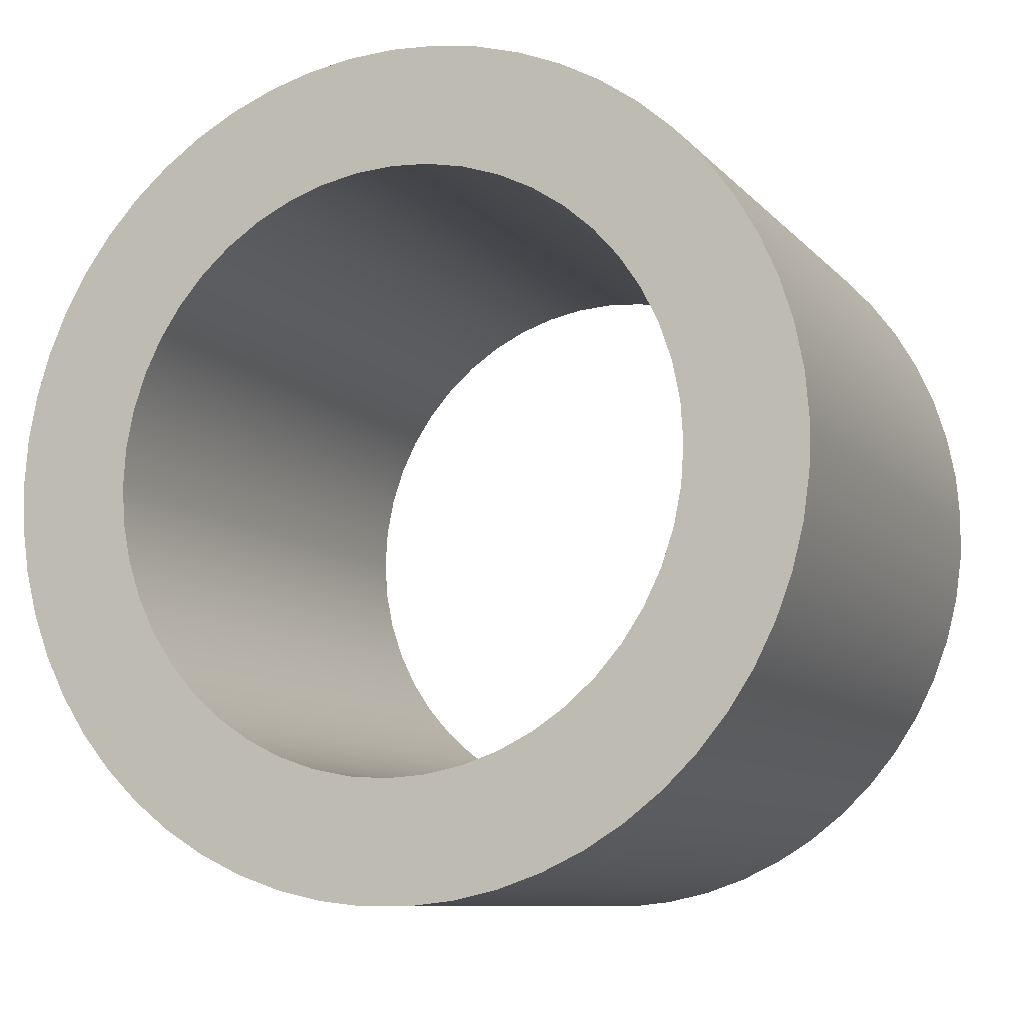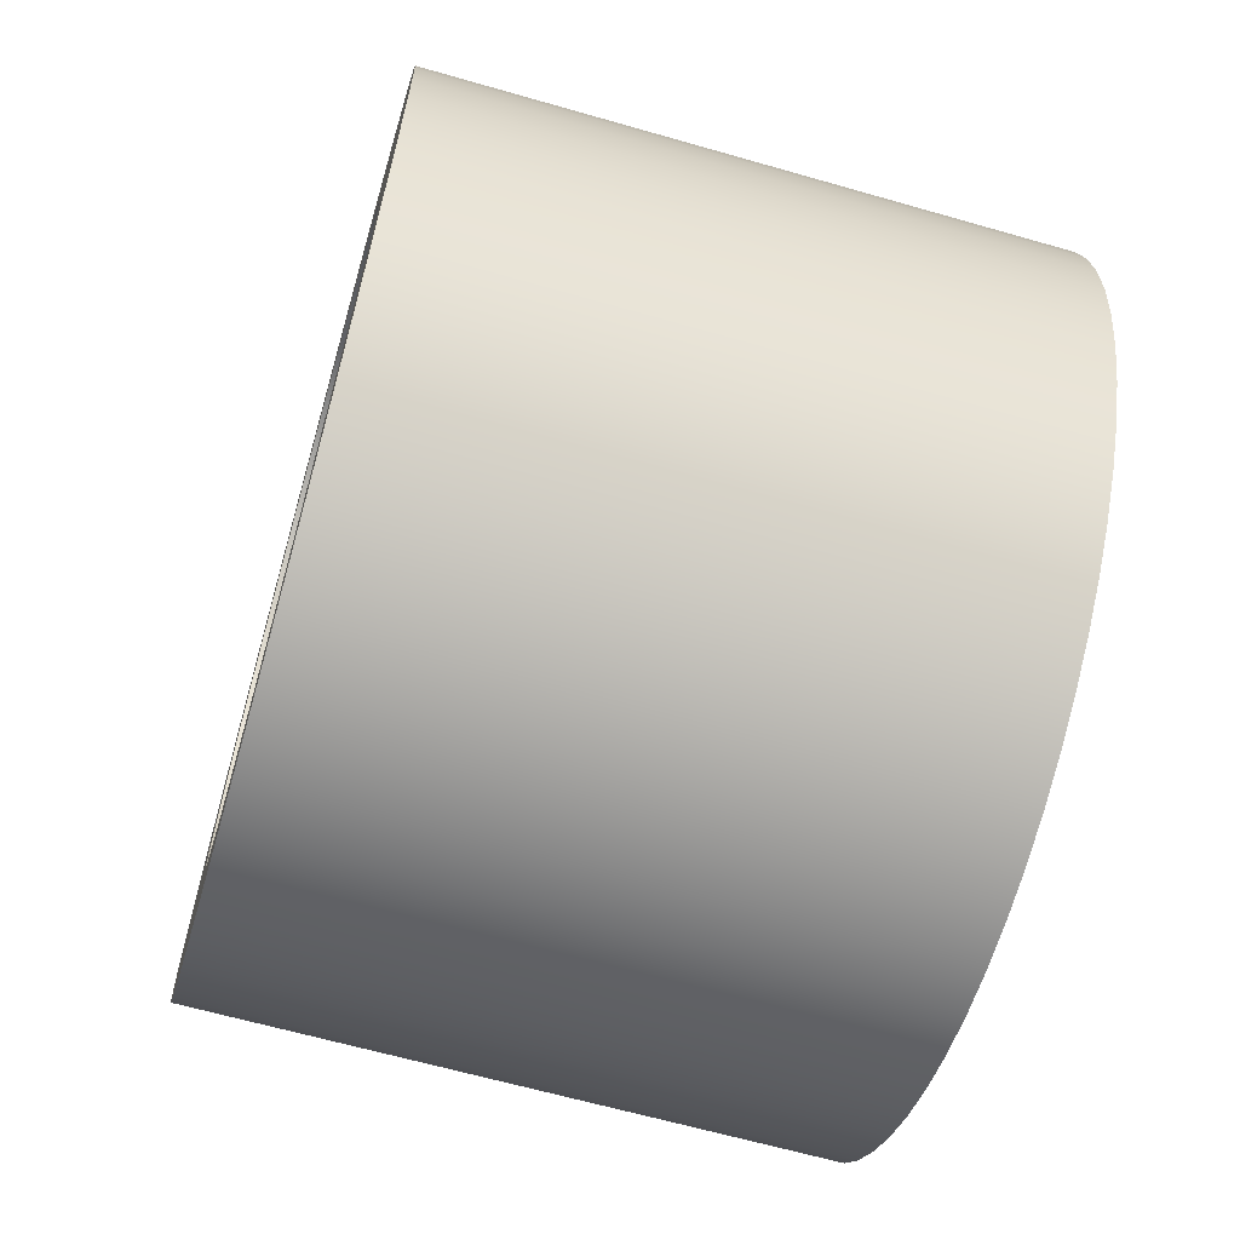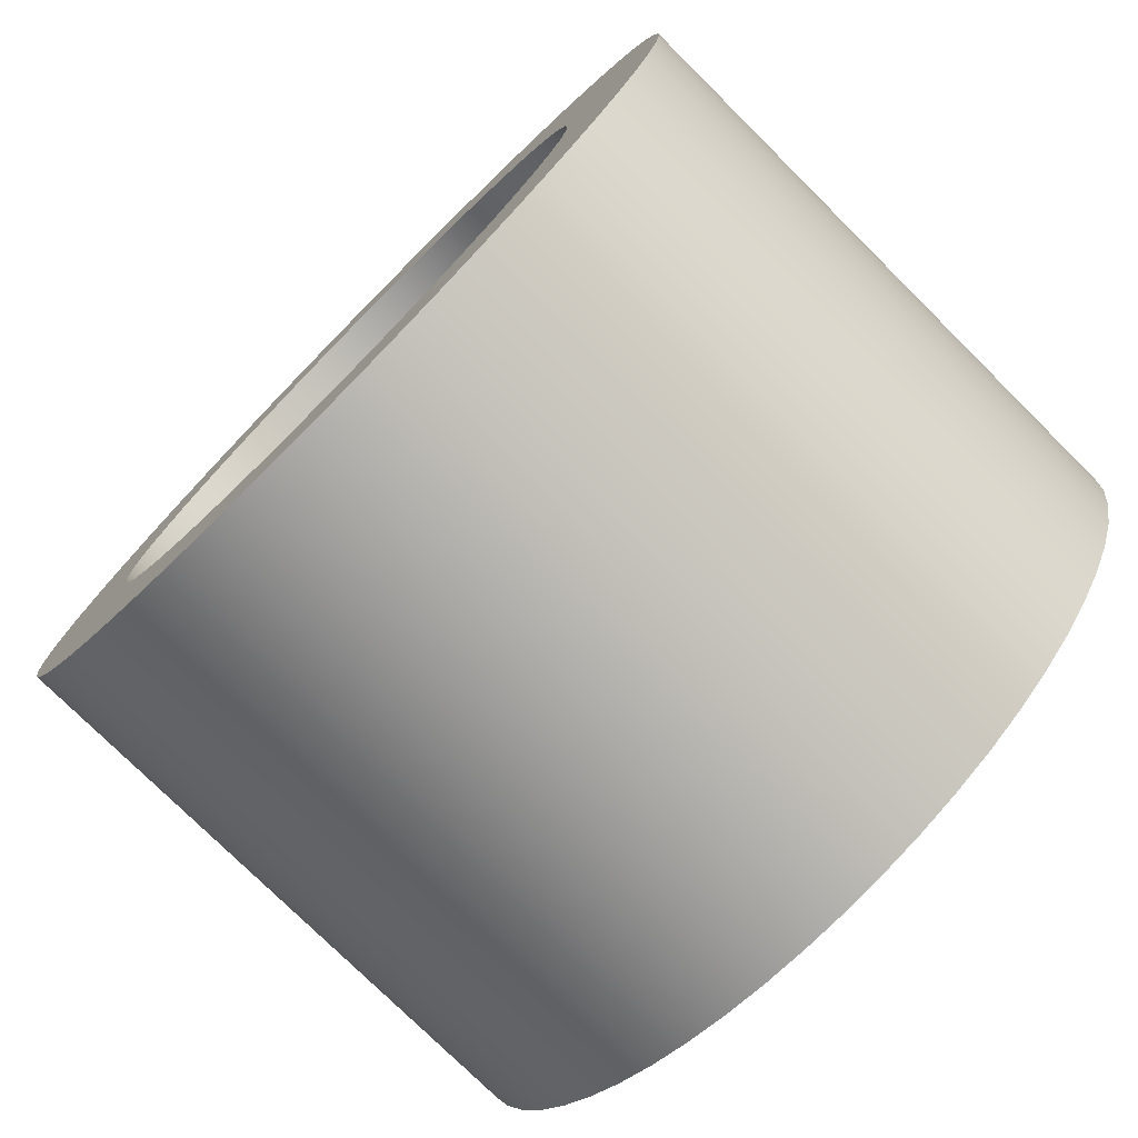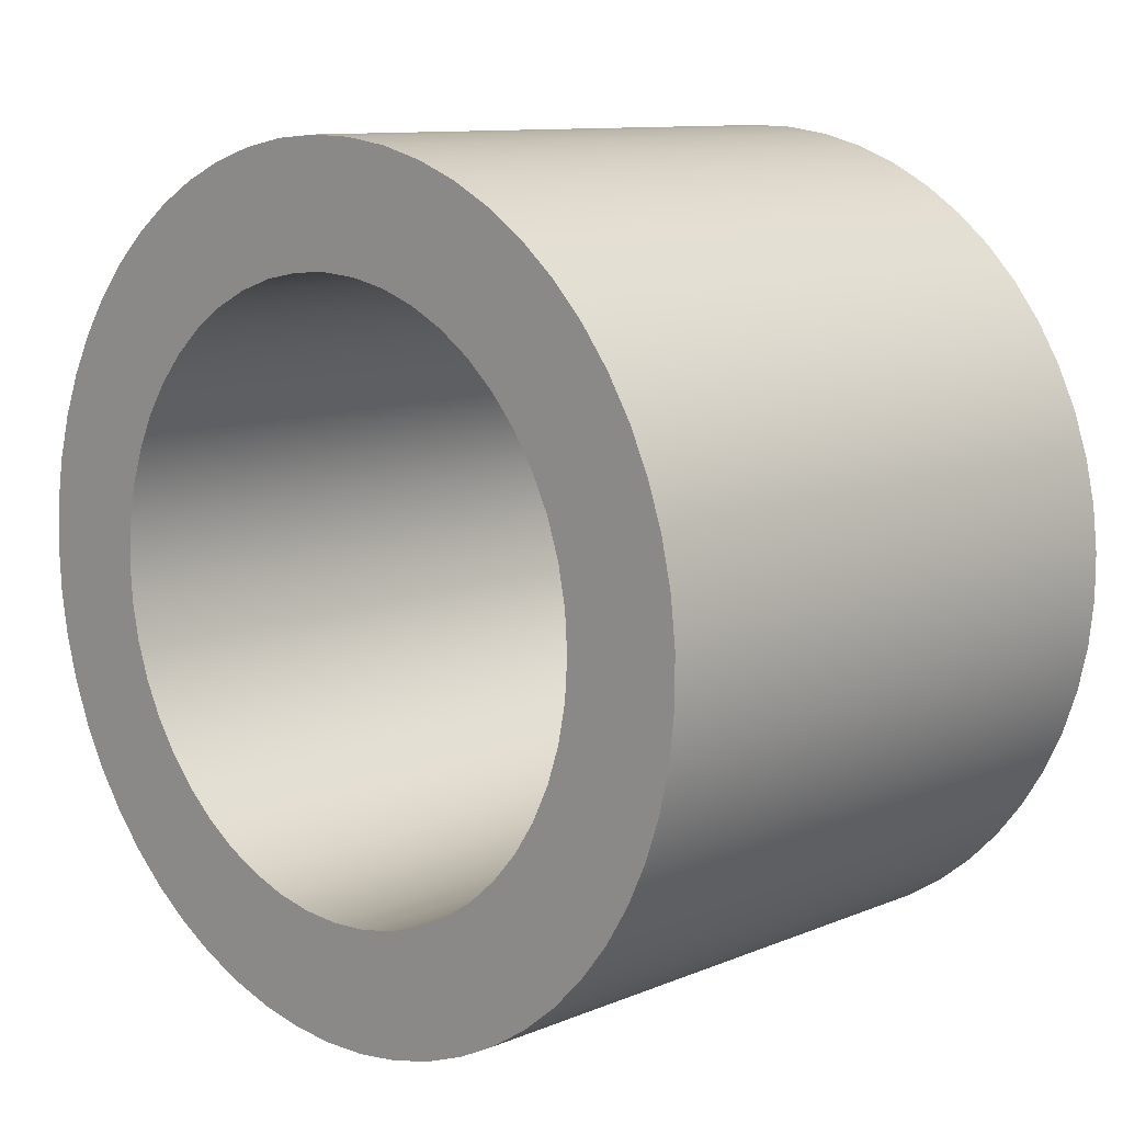
<metadata>
{"format":"obj","ext":"obj","renderer":"f3d","projection":"perspective","resolution":1024,"background":"white","views":[{"elev":-9.4,"azim":-66.7,"up":"+Z"},{"elev":-63.7,"azim":163.8,"up":"+Y"},{"elev":-76.6,"azim":-44.8,"up":"+Z"},{"elev":10.6,"azim":134.4,"up":"+Y"}]}
</metadata>
<code>
v 5 20 15
v 5 19.67 14.98
v 5 19.35 14.91
v 5 19.04 14.81
v 5 18.75 14.67
v 5 18.48 14.48
v 5 18.23 14.27
v 5 18.02 14.02
v 5 17.83 13.75
v 5 17.69 13.46
v 5 17.59 13.15
v 5 17.52 12.83
v 5 17.5 12.5
v 5 17.52 12.17
v 5 17.59 11.85
v 5 17.69 11.54
v 5 17.83 11.25
v 5 18.02 10.98
v 5 18.23 10.73
v 5 18.48 10.52
v 5 18.75 10.33
v 5 19.04 10.19
v 5 19.35 10.09
v 5 19.67 10.02
v 5 20 10
v 5 20.33 10.02
v 5 20.65 10.09
v 5 20.96 10.19
v 5 21.25 10.33
v 5 21.52 10.52
v 5 21.77 10.73
v 5 21.98 10.98
v 5 22.17 11.25
v 5 22.31 11.54
v 5 22.41 11.85
v 5 22.48 12.17
v 5 22.5 12.5
v 5 22.48 12.83
v 5 22.41 13.15
v 5 22.31 13.46
v 5 22.17 13.75
v 5 21.98 14.02
v 5 21.77 14.27
v 5 21.52 14.48
v 5 21.25 14.67
v 5 20.96 14.81
v 5 20.65 14.91
v 5 20.33 14.98
v 0 20 15
v 0 20.33 14.98
v 0 20.65 14.91
v 0 20.96 14.81
v 0 21.25 14.67
v 0 21.52 14.48
v 0 21.77 14.27
v 0 21.98 14.02
v 0 22.17 13.75
v 0 22.31 13.46
v 0 22.41 13.15
v 0 22.48 12.83
v 0 22.5 12.5
v 0 22.48 12.17
v 0 22.41 11.85
v 0 22.31 11.54
v 0 22.17 11.25
v 0 21.98 10.98
v 0 21.77 10.73
v 0 21.52 10.52
v 0 21.25 10.33
v 0 20.96 10.19
v 0 20.65 10.09
v 0 20.33 10.02
v 0 20 10
v 0 19.67 10.02
v 0 19.35 10.09
v 0 19.04 10.19
v 0 18.75 10.33
v 0 18.48 10.52
v 0 18.23 10.73
v 0 18.02 10.98
v 0 17.83 11.25
v 0 17.69 11.54
v 0 17.59 11.85
v 0 17.52 12.17
v 0 17.5 12.5
v 0 17.52 12.83
v 0 17.59 13.15
v 0 17.69 13.46
v 0 17.83 13.75
v 0 18.02 14.02
v 0 18.23 14.27
v 0 18.48 14.48
v 0 18.75 14.67
v 0 19.04 14.81
v 0 19.35 14.91
v 0 19.67 14.98
v 5 20 15
v 0 20 15
v 5 20 16
v 5 20.39 15.98
v 5 20.77 15.92
v 5 21.14 15.81
v 5 21.49 15.67
v 5 21.83 15.48
v 5 22.15 15.26
v 5 22.44 15.01
v 5 22.7 14.73
v 5 22.93 14.41
v 5 23.12 14.08
v 5 23.28 13.73
v 5 23.39 13.36
v 5 23.47 12.98
v 5 23.5 12.6
v 5 23.49 12.21
v 5 23.44 11.83
v 5 23.34 11.46
v 5 23.21 11.09
v 5 23.03 10.75
v 5 22.82 10.43
v 5 22.58 10.13
v 5 22.3 9.861
v 5 21.99 9.624
v 5 21.67 9.422
v 5 21.32 9.257
v 5 20.95 9.132
v 5 20.58 9.048
v 5 20.19 9.005
v 5 19.81 9.005
v 5 19.42 9.048
v 5 19.05 9.132
v 5 18.68 9.257
v 5 18.33 9.422
v 5 18.01 9.624
v 5 17.7 9.861
v 5 17.42 10.13
v 5 17.18 10.43
v 5 16.97 10.75
v 5 16.79 11.09
v 5 16.66 11.46
v 5 16.56 11.83
v 5 16.51 12.21
v 5 16.5 12.6
v 5 16.53 12.98
v 5 16.61 13.36
v 5 16.72 13.73
v 5 16.88 14.08
v 5 17.07 14.41
v 5 17.3 14.73
v 5 17.56 15.01
v 5 17.85 15.26
v 5 18.17 15.48
v 5 18.51 15.67
v 5 18.86 15.81
v 5 19.23 15.92
v 5 19.61 15.98
v 0 20 16
v 0 19.61 15.98
v 0 19.23 15.92
v 0 18.86 15.81
v 0 18.51 15.67
v 0 18.17 15.48
v 0 17.85 15.26
v 0 17.56 15.01
v 0 17.3 14.73
v 0 17.07 14.41
v 0 16.88 14.08
v 0 16.72 13.73
v 0 16.61 13.36
v 0 16.53 12.98
v 0 16.5 12.6
v 0 16.51 12.21
v 0 16.56 11.83
v 0 16.66 11.46
v 0 16.79 11.09
v 0 16.97 10.75
v 0 17.18 10.43
v 0 17.42 10.13
v 0 17.7 9.861
v 0 18.01 9.624
v 0 18.33 9.422
v 0 18.68 9.257
v 0 19.05 9.132
v 0 19.42 9.048
v 0 19.81 9.005
v 0 20.19 9.005
v 0 20.58 9.048
v 0 20.95 9.132
v 0 21.32 9.257
v 0 21.67 9.422
v 0 21.99 9.624
v 0 22.3 9.861
v 0 22.58 10.13
v 0 22.82 10.43
v 0 23.03 10.75
v 0 23.21 11.09
v 0 23.34 11.46
v 0 23.44 11.83
v 0 23.49 12.21
v 0 23.5 12.6
v 0 23.47 12.98
v 0 23.39 13.36
v 0 23.28 13.73
v 0 23.12 14.08
v 0 22.93 14.41
v 0 22.7 14.73
v 0 22.44 15.01
v 0 22.15 15.26
v 0 21.83 15.48
v 0 21.49 15.67
v 0 21.14 15.81
v 0 20.77 15.92
v 0 20.39 15.98
v 0 20 16
v 5 20 16
v 5 20 15
v 5 20.33 14.98
v 5 20.65 14.91
v 5 20.96 14.81
v 5 21.25 14.67
v 5 21.52 14.48
v 5 21.77 14.27
v 5 21.98 14.02
v 5 22.17 13.75
v 5 22.31 13.46
v 5 22.41 13.15
v 5 22.48 12.83
v 5 22.5 12.5
v 5 22.48 12.17
v 5 22.41 11.85
v 5 22.31 11.54
v 5 22.17 11.25
v 5 21.98 10.98
v 5 21.77 10.73
v 5 21.52 10.52
v 5 21.25 10.33
v 5 20.96 10.19
v 5 20.65 10.09
v 5 20.33 10.02
v 5 20 10
v 5 19.67 10.02
v 5 19.35 10.09
v 5 19.04 10.19
v 5 18.75 10.33
v 5 18.48 10.52
v 5 18.23 10.73
v 5 18.02 10.98
v 5 17.83 11.25
v 5 17.69 11.54
v 5 17.59 11.85
v 5 17.52 12.17
v 5 17.5 12.5
v 5 17.52 12.83
v 5 17.59 13.15
v 5 17.69 13.46
v 5 17.83 13.75
v 5 18.02 14.02
v 5 18.23 14.27
v 5 18.48 14.48
v 5 18.75 14.67
v 5 19.04 14.81
v 5 19.35 14.91
v 5 19.67 14.98
v 5 20 16
v 5 19.61 15.98
v 5 19.23 15.92
v 5 18.86 15.81
v 5 18.51 15.67
v 5 18.17 15.48
v 5 17.85 15.26
v 5 17.56 15.01
v 5 17.3 14.73
v 5 17.07 14.41
v 5 16.88 14.08
v 5 16.72 13.73
v 5 16.61 13.36
v 5 16.53 12.98
v 5 16.5 12.6
v 5 16.51 12.21
v 5 16.56 11.83
v 5 16.66 11.46
v 5 16.79 11.09
v 5 16.97 10.75
v 5 17.18 10.43
v 5 17.42 10.13
v 5 17.7 9.861
v 5 18.01 9.624
v 5 18.33 9.422
v 5 18.68 9.257
v 5 19.05 9.132
v 5 19.42 9.048
v 5 19.81 9.005
v 5 20.19 9.005
v 5 20.58 9.048
v 5 20.95 9.132
v 5 21.32 9.257
v 5 21.67 9.422
v 5 21.99 9.624
v 5 22.3 9.861
v 5 22.58 10.13
v 5 22.82 10.43
v 5 23.03 10.75
v 5 23.21 11.09
v 5 23.34 11.46
v 5 23.44 11.83
v 5 23.49 12.21
v 5 23.5 12.6
v 5 23.47 12.98
v 5 23.39 13.36
v 5 23.28 13.73
v 5 23.12 14.08
v 5 22.93 14.41
v 5 22.7 14.73
v 5 22.44 15.01
v 5 22.15 15.26
v 5 21.83 15.48
v 5 21.49 15.67
v 5 21.14 15.81
v 5 20.77 15.92
v 5 20.39 15.98
v 0 20 15
v 0 19.67 14.98
v 0 19.35 14.91
v 0 19.04 14.81
v 0 18.75 14.67
v 0 18.48 14.48
v 0 18.23 14.27
v 0 18.02 14.02
v 0 17.83 13.75
v 0 17.69 13.46
v 0 17.59 13.15
v 0 17.52 12.83
v 0 17.5 12.5
v 0 17.52 12.17
v 0 17.59 11.85
v 0 17.69 11.54
v 0 17.83 11.25
v 0 18.02 10.98
v 0 18.23 10.73
v 0 18.48 10.52
v 0 18.75 10.33
v 0 19.04 10.19
v 0 19.35 10.09
v 0 19.67 10.02
v 0 20 10
v 0 20.33 10.02
v 0 20.65 10.09
v 0 20.96 10.19
v 0 21.25 10.33
v 0 21.52 10.52
v 0 21.77 10.73
v 0 21.98 10.98
v 0 22.17 11.25
v 0 22.31 11.54
v 0 22.41 11.85
v 0 22.48 12.17
v 0 22.5 12.5
v 0 22.48 12.83
v 0 22.41 13.15
v 0 22.31 13.46
v 0 22.17 13.75
v 0 21.98 14.02
v 0 21.77 14.27
v 0 21.52 14.48
v 0 21.25 14.67
v 0 20.96 14.81
v 0 20.65 14.91
v 0 20.33 14.98
v 0 20 16
v 0 20.39 15.98
v 0 20.77 15.92
v 0 21.14 15.81
v 0 21.49 15.67
v 0 21.83 15.48
v 0 22.15 15.26
v 0 22.44 15.01
v 0 22.7 14.73
v 0 22.93 14.41
v 0 23.12 14.08
v 0 23.28 13.73
v 0 23.39 13.36
v 0 23.47 12.98
v 0 23.5 12.6
v 0 23.49 12.21
v 0 23.44 11.83
v 0 23.34 11.46
v 0 23.21 11.09
v 0 23.03 10.75
v 0 22.82 10.43
v 0 22.58 10.13
v 0 22.3 9.861
v 0 21.99 9.624
v 0 21.67 9.422
v 0 21.32 9.257
v 0 20.95 9.132
v 0 20.58 9.048
v 0 20.19 9.005
v 0 19.81 9.005
v 0 19.42 9.048
v 0 19.05 9.132
v 0 18.68 9.257
v 0 18.33 9.422
v 0 18.01 9.624
v 0 17.7 9.861
v 0 17.42 10.13
v 0 17.18 10.43
v 0 16.97 10.75
v 0 16.79 11.09
v 0 16.66 11.46
v 0 16.56 11.83
v 0 16.51 12.21
v 0 16.5 12.6
v 0 16.53 12.98
v 0 16.61 13.36
v 0 16.72 13.73
v 0 16.88 14.08
v 0 17.07 14.41
v 0 17.3 14.73
v 0 17.56 15.01
v 0 17.85 15.26
v 0 18.17 15.48
v 0 18.51 15.67
v 0 18.86 15.81
v 0 19.23 15.92
v 0 19.61 15.98
g b4acf9d0-e2c0-11ea-bc18-54bf646e7e1f
f 2 96 1
f 1 96 98
f 97 49 48
f 48 49 50
f 48 50 47
f 47 50 51
f 47 51 46
f 46 51 52
f 46 52 45
f 45 52 53
f 45 53 44
f 44 53 54
f 44 54 43
f 43 54 55
f 43 55 42
f 42 55 56
f 42 56 41
f 41 56 57
f 41 57 40
f 40 57 58
f 40 58 39
f 39 58 59
f 39 59 38
f 38 59 60
f 38 60 37
f 37 60 61
f 37 61 36
f 36 61 62
f 36 62 35
f 35 62 63
f 35 63 34
f 34 63 64
f 34 64 33
f 33 64 65
f 33 65 32
f 32 65 66
f 32 66 31
f 31 66 67
f 31 67 30
f 30 67 68
f 30 68 29
f 29 68 69
f 29 69 28
f 28 69 70
f 28 70 27
f 27 70 71
f 27 71 26
f 26 71 72
f 26 72 25
f 25 72 73
f 25 73 24
f 24 73 74
f 24 74 23
f 23 74 75
f 23 75 22
f 22 75 76
f 22 76 21
f 21 76 77
f 21 77 20
f 20 77 78
f 20 78 19
f 19 78 79
f 19 79 18
f 18 79 80
f 18 80 17
f 17 80 81
f 17 81 16
f 16 81 82
f 16 82 15
f 15 82 83
f 15 83 14
f 14 83 84
f 14 84 13
f 13 84 85
f 13 85 12
f 12 85 86
f 12 86 11
f 11 86 87
f 11 87 10
f 10 87 88
f 10 88 9
f 9 88 89
f 9 89 8
f 8 89 90
f 8 90 7
f 7 90 91
f 7 91 6
f 6 91 92
f 6 92 5
f 5 92 93
f 5 93 4
f 4 93 94
f 4 94 3
f 3 94 95
f 3 95 2
f 2 95 96
g b4b0ca88-e2c0-11ea-9c91-54bf646e7e1f
f 100 212 99
f 99 212 213
f 214 156 155
f 155 156 157
f 155 157 154
f 154 157 158
f 154 158 153
f 153 158 159
f 153 159 152
f 152 159 160
f 152 160 151
f 151 160 161
f 151 161 150
f 150 161 162
f 150 162 149
f 149 162 163
f 149 163 148
f 148 163 164
f 148 164 147
f 147 164 165
f 147 165 146
f 146 165 166
f 146 166 145
f 145 166 167
f 145 167 144
f 144 167 168
f 144 168 143
f 143 168 169
f 143 169 142
f 142 169 170
f 142 170 141
f 141 170 171
f 141 171 140
f 140 171 172
f 140 172 139
f 139 172 173
f 139 173 138
f 138 173 174
f 138 174 137
f 137 174 175
f 137 175 136
f 136 175 176
f 136 176 135
f 135 176 177
f 135 177 134
f 134 177 178
f 134 178 133
f 133 178 179
f 133 179 132
f 132 179 180
f 132 180 131
f 131 180 181
f 131 181 130
f 130 181 182
f 130 182 129
f 129 182 183
f 129 183 128
f 128 183 184
f 128 184 127
f 127 184 185
f 127 185 126
f 126 185 186
f 126 186 125
f 125 186 187
f 125 187 124
f 124 187 188
f 124 188 123
f 123 188 189
f 123 189 122
f 122 189 190
f 122 190 121
f 121 190 191
f 121 191 120
f 120 191 192
f 120 192 119
f 119 192 193
f 119 193 118
f 118 193 194
f 118 194 117
f 117 194 195
f 117 195 116
f 116 195 196
f 116 196 115
f 115 196 197
f 115 197 114
f 114 197 198
f 114 198 113
f 113 198 199
f 113 199 112
f 112 199 200
f 112 200 111
f 111 200 201
f 111 201 110
f 110 201 202
f 110 202 109
f 109 202 203
f 109 203 108
f 108 203 204
f 108 204 107
f 107 204 205
f 107 205 106
f 106 205 206
f 106 206 105
f 105 206 207
f 105 207 104
f 104 207 208
f 104 208 103
f 103 208 209
f 103 209 102
f 102 209 210
f 102 210 101
f 101 210 211
f 101 211 100
f 100 211 212
g b4b49b28-e2c0-11ea-be89-54bf646e7e1f
f 216 319 215
f 215 319 263
f 215 263 264
f 319 216 318
f 318 216 217
f 318 217 317
f 317 217 218
f 317 218 316
f 316 218 219
f 316 219 315
f 315 219 220
f 315 220 314
f 314 220 313
f 313 220 221
f 313 221 312
f 312 221 222
f 312 222 311
f 311 222 223
f 311 223 310
f 310 223 224
f 310 224 309
f 309 224 225
f 309 225 308
f 308 225 226
f 308 226 307
f 307 226 306
f 306 226 227
f 306 227 305
f 305 227 228
f 305 228 304
f 304 228 229
f 304 229 303
f 303 229 230
f 303 230 302
f 302 230 231
f 302 231 301
f 301 231 300
f 300 231 232
f 300 232 299
f 299 232 233
f 299 233 298
f 298 233 234
f 298 234 297
f 297 234 235
f 297 235 296
f 296 235 236
f 296 236 295
f 295 236 294
f 294 236 237
f 294 237 293
f 293 237 238
f 293 238 292
f 292 238 239
f 292 239 291
f 291 239 240
f 291 240 290
f 290 240 241
f 290 241 289
f 289 241 242
f 289 242 288
f 288 242 287
f 287 242 243
f 287 243 286
f 286 243 244
f 286 244 285
f 285 244 245
f 285 245 284
f 284 245 246
f 284 246 283
f 283 246 247
f 283 247 282
f 282 247 281
f 281 247 248
f 281 248 280
f 280 248 249
f 280 249 279
f 279 249 250
f 279 250 278
f 278 250 251
f 278 251 277
f 277 251 252
f 277 252 276
f 276 252 275
f 275 252 253
f 275 253 274
f 274 253 254
f 274 254 273
f 273 254 255
f 273 255 272
f 272 255 256
f 272 256 271
f 271 256 257
f 271 257 270
f 270 257 258
f 270 258 269
f 269 258 268
f 268 258 259
f 268 259 267
f 267 259 260
f 267 260 266
f 266 260 261
f 266 261 265
f 265 261 262
f 265 262 264
f 264 262 215
g b4b8e0d2-e2c0-11ea-ae90-54bf646e7e1f
f 321 424 320
f 320 424 368
f 320 368 369
f 424 321 423
f 423 321 322
f 423 322 422
f 422 322 323
f 422 323 421
f 421 323 324
f 421 324 420
f 420 324 325
f 420 325 419
f 419 325 418
f 418 325 326
f 418 326 417
f 417 326 327
f 417 327 416
f 416 327 328
f 416 328 415
f 415 328 329
f 415 329 414
f 414 329 330
f 414 330 413
f 413 330 331
f 413 331 412
f 412 331 411
f 411 331 332
f 411 332 410
f 410 332 333
f 410 333 409
f 409 333 334
f 409 334 408
f 408 334 335
f 408 335 407
f 407 335 336
f 407 336 406
f 406 336 405
f 405 336 337
f 405 337 404
f 404 337 338
f 404 338 403
f 403 338 339
f 403 339 402
f 402 339 340
f 402 340 401
f 401 340 341
f 401 341 400
f 400 341 399
f 399 341 342
f 399 342 398
f 398 342 343
f 398 343 397
f 397 343 344
f 397 344 396
f 396 344 345
f 396 345 395
f 395 345 346
f 395 346 394
f 394 346 347
f 394 347 393
f 393 347 392
f 392 347 348
f 392 348 391
f 391 348 349
f 391 349 390
f 390 349 350
f 390 350 389
f 389 350 351
f 389 351 388
f 388 351 352
f 388 352 387
f 387 352 386
f 386 352 353
f 386 353 385
f 385 353 354
f 385 354 384
f 384 354 355
f 384 355 383
f 383 355 356
f 383 356 382
f 382 356 357
f 382 357 381
f 381 357 380
f 380 357 358
f 380 358 379
f 379 358 359
f 379 359 378
f 378 359 360
f 378 360 377
f 377 360 361
f 377 361 376
f 376 361 362
f 376 362 375
f 375 362 363
f 375 363 374
f 374 363 373
f 373 363 364
f 373 364 372
f 372 364 365
f 372 365 371
f 371 365 366
f 371 366 370
f 370 366 367
f 370 367 369
f 369 367 320

</code>
